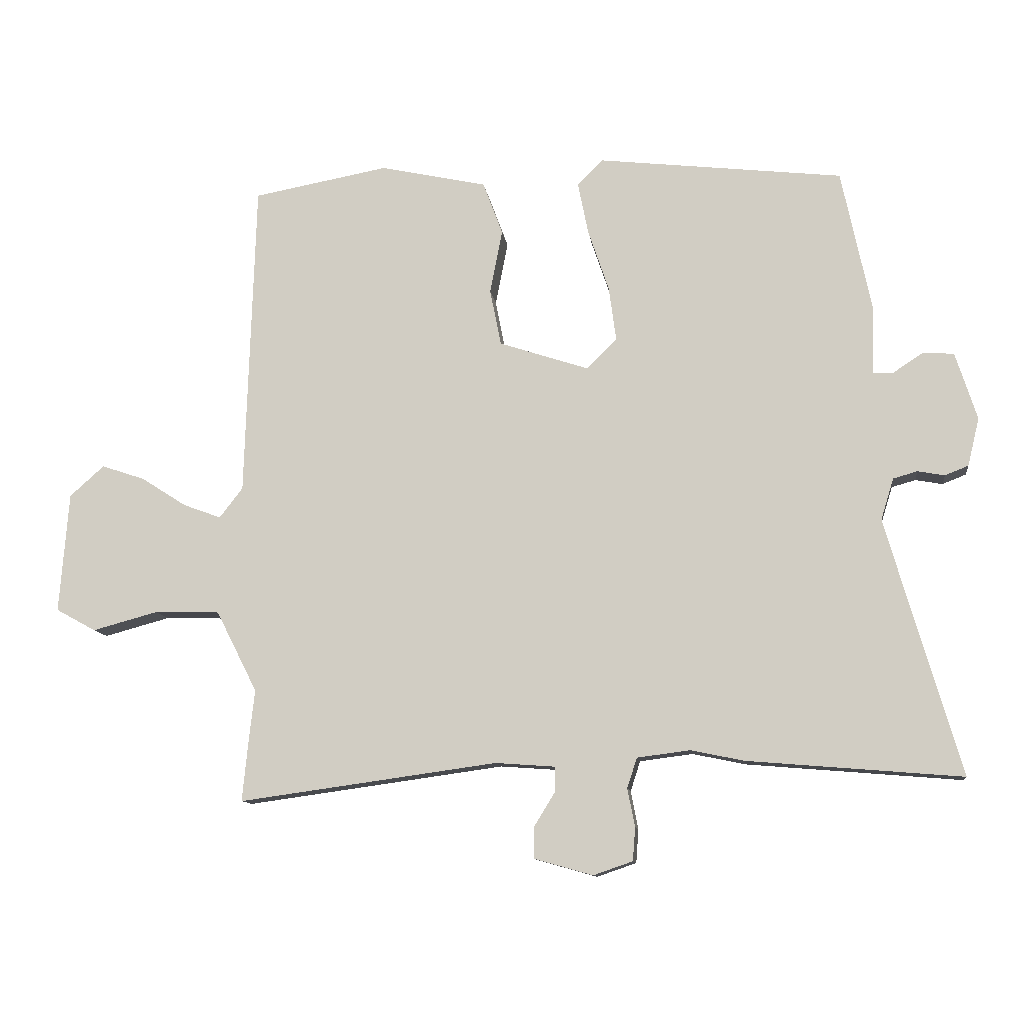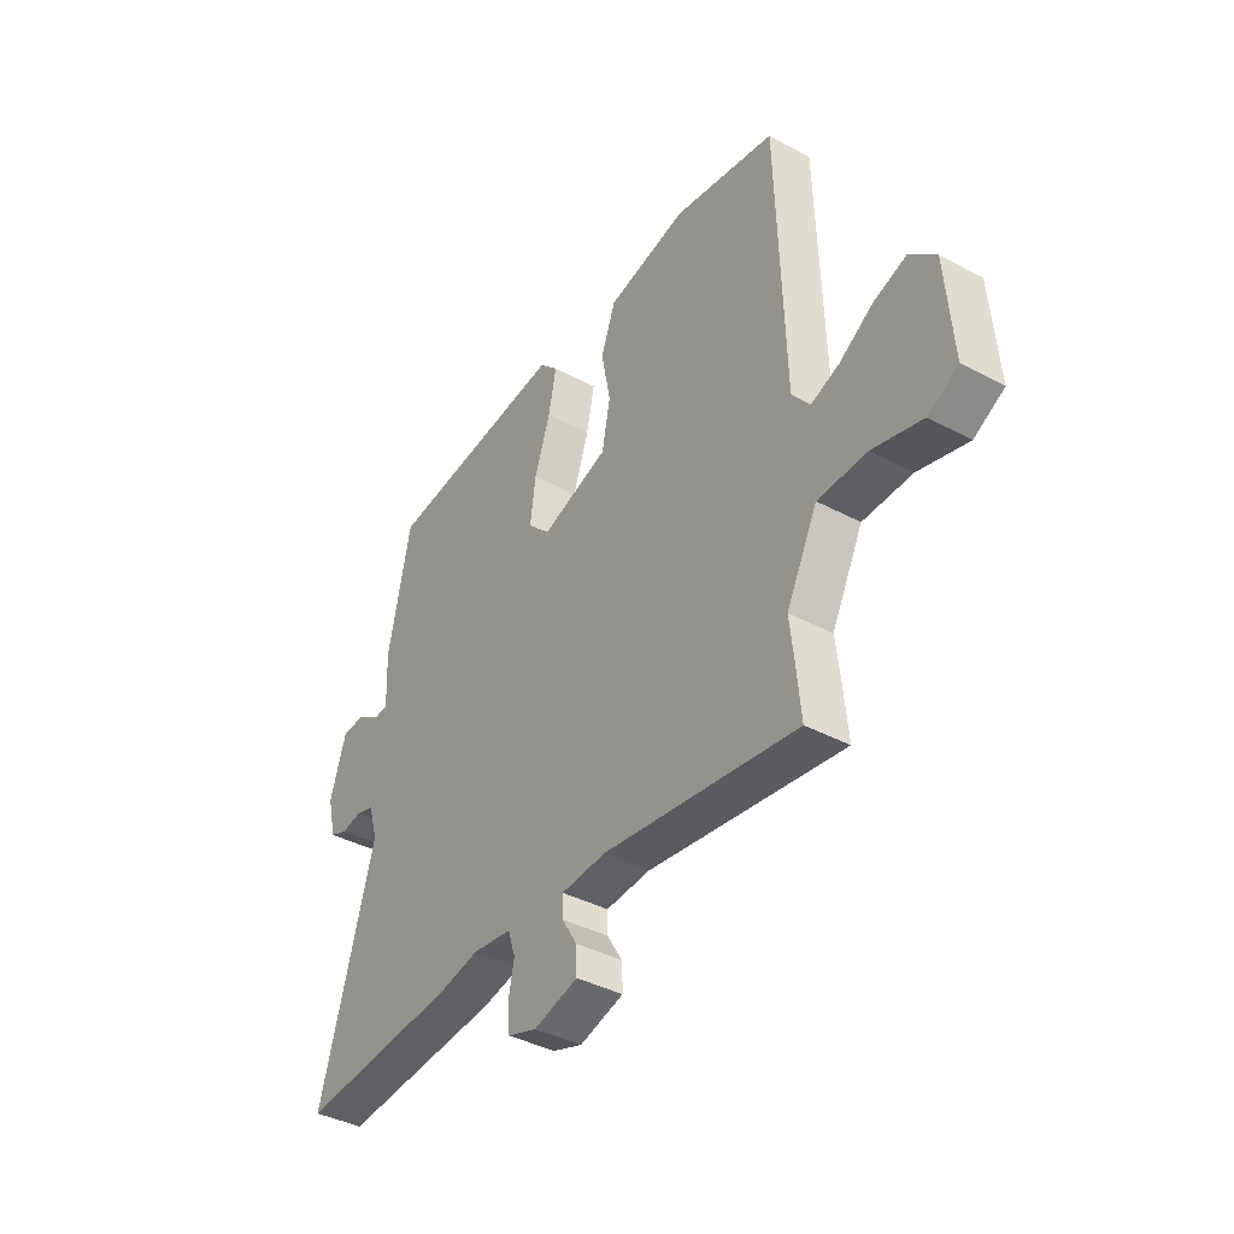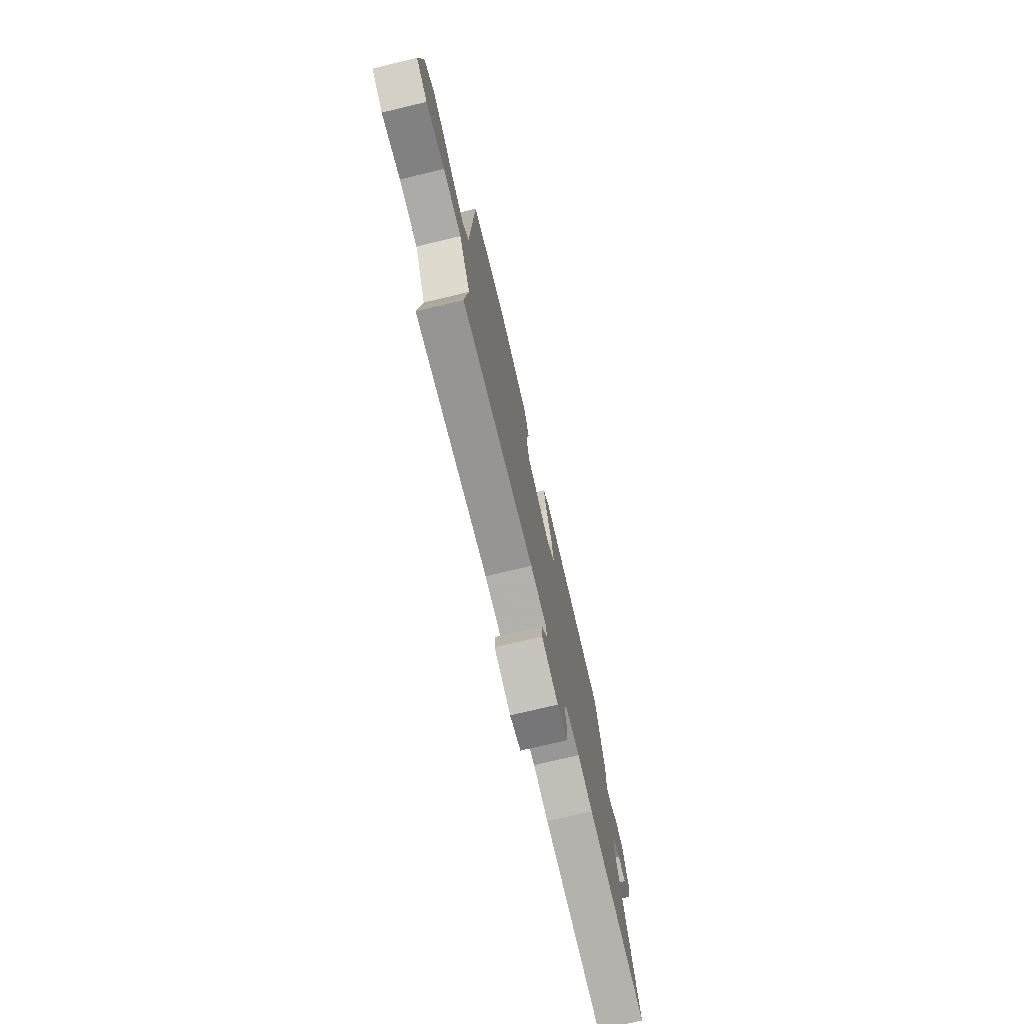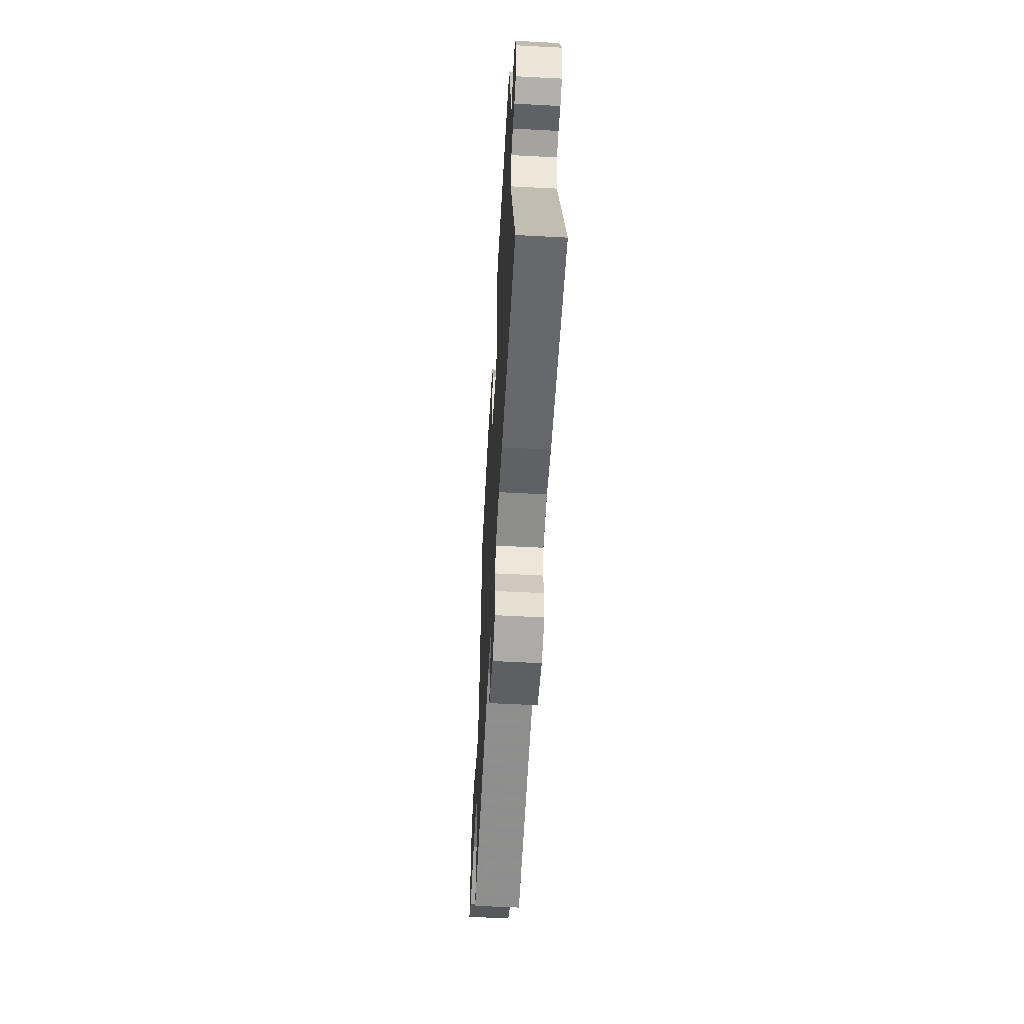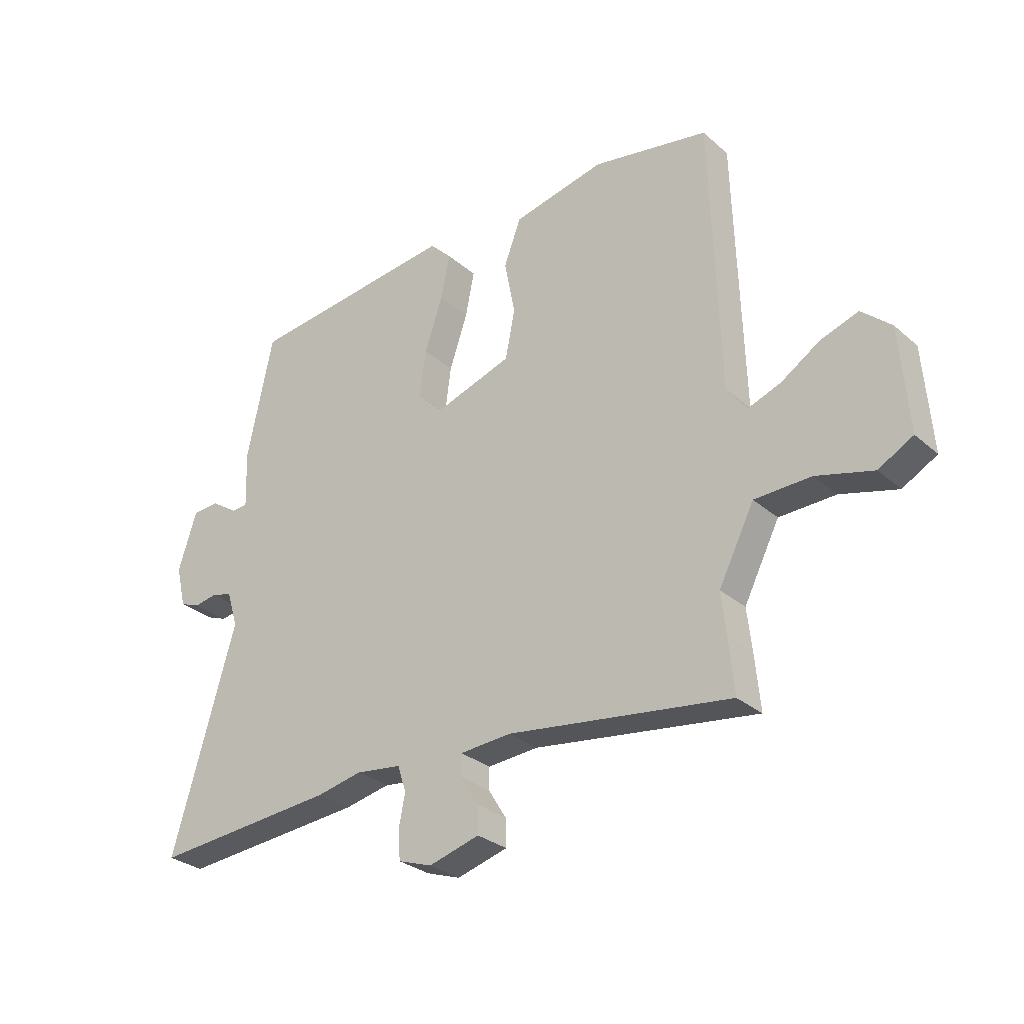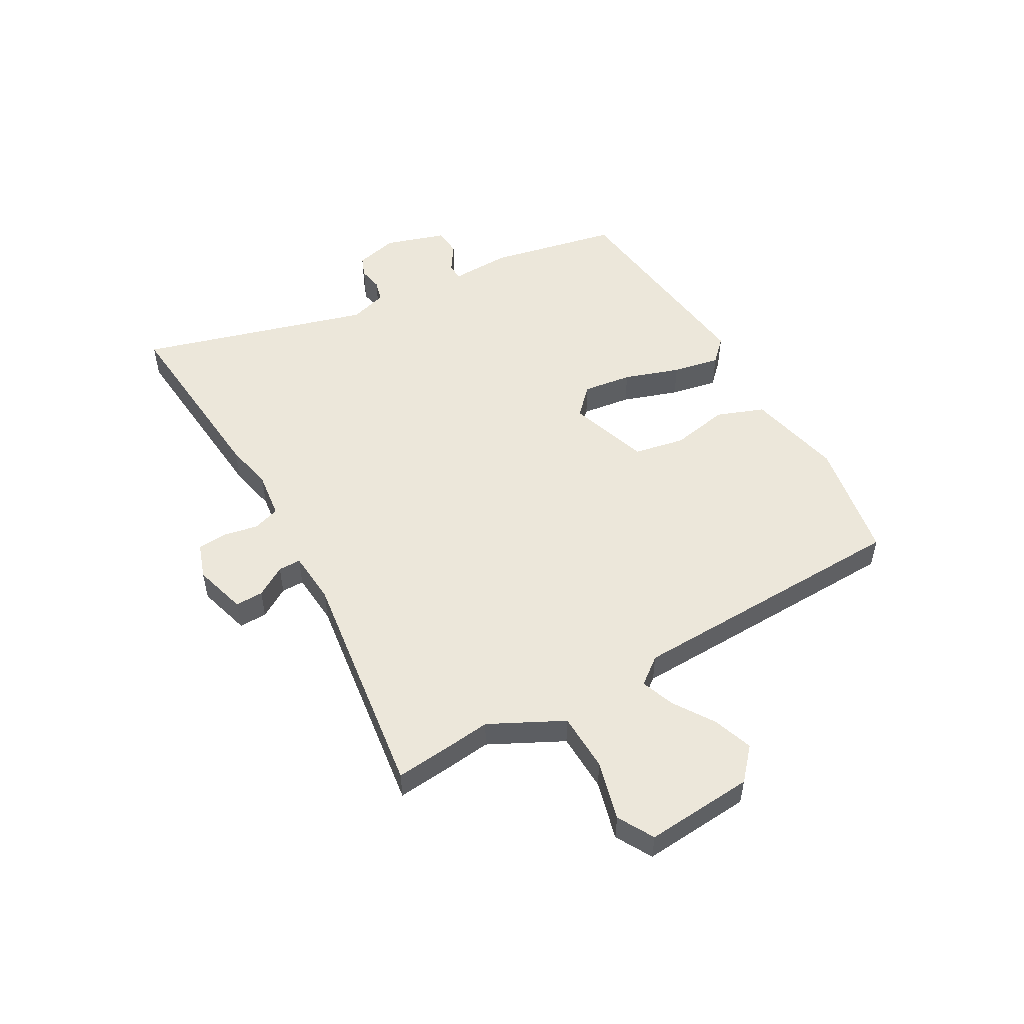
<metadata>
{"format":"obj","ext":"obj","renderer":"f3d","projection":"perspective","resolution":1024,"background":"white","views":[{"elev":-11.1,"azim":7.5,"up":"+Z"},{"elev":-39.2,"azim":-123.8,"up":"+Z"},{"elev":-75.0,"azim":-76.6,"up":"+Z"},{"elev":-57.2,"azim":86.9,"up":"+Z"},{"elev":-29.3,"azim":-141.6,"up":"+Z"},{"elev":51.5,"azim":-119.7,"up":"+Y"}]}
</metadata>
<code>
v 0.668 0.07 -0.514
v 0.32 0.07 -0.485
v 0.233 0.07 -0.467
v 0.147 0.07 -0.478
v 0.131 0.07 -0.527
v 0.143 0.07 -0.589
v 0.139 0.07 -0.643
v 0.075 0.07 -0.665
v -0.021 0.07 -0.638
v -0.02 0.07 -0.587
v 0.014 0.07 -0.532
v 0.014 0.07 -0.491
v -0.083 0.07 -0.484
v -0.504 0.07 -0.542
v -0.494 0.07 -0.439
v -0.485 0.07 -0.36
v -0.552 0.07 -0.228
v -0.658 0.07 -0.225
v -0.765 0.07 -0.254
v -0.83 0.07 -0.218
v -0.815 0.07 -0.022
v -0.759 0.07 0.028
v -0.688 0.07 0.004
v -0.615 0.07 -0.043
v -0.553 0.07 -0.066
v -0.515 0.07 -0.017
v -0.499 0.07 0.5
v -0.279 0.07 0.54
v -0.105 0.07 0.502
v -0.073 0.07 0.416
v -0.093 0.07 0.312
v -0.075 0.07 0.22
v 0.071 0.07 0.172
v 0.12 0.07 0.22
v 0.108 0.07 0.309
v 0.074 0.07 0.41
v 0.057 0.07 0.495
v 0.098 0.07 0.536
v 0.497 0.07 0.49
v 0.546 0.07 0.256
v 0.542 0.07 0.148
v 0.573 0.07 0.146
v 0.623 0.07 0.179
v 0.674 0.07 0.176
v 0.709 0.07 0.066
v 0.69 0.07 -0.012
v 0.652 0.07 -0.027
v 0.608 0.07 -0.019
v 0.569 0.07 -0.03
v 0.548 0.07 -0.098
v 0.668 0 -0.514
v 0.32 0 -0.485
v 0.233 0 -0.467
v 0.147 0 -0.478
v 0.131 0 -0.527
v 0.143 0 -0.589
v 0.139 0 -0.643
v 0.075 0 -0.665
v -0.021 0 -0.638
v -0.02 0 -0.587
v 0.014 0 -0.532
v 0.014 0 -0.491
v -0.083 0 -0.484
v -0.504 0 -0.542
v -0.494 0 -0.439
v -0.485 0 -0.36
v -0.552 0 -0.228
v -0.658 0 -0.225
v -0.765 0 -0.254
v -0.83 0 -0.218
v -0.815 0 -0.022
v -0.759 0 0.028
v -0.688 0 0.004
v -0.615 0 -0.043
v -0.553 0 -0.066
v -0.515 0 -0.017
v -0.499 0 0.5
v -0.279 0 0.54
v -0.105 0 0.502
v -0.073 0 0.416
v -0.093 0 0.312
v -0.075 0 0.22
v 0.071 0 0.172
v 0.12 0 0.22
v 0.108 0 0.309
v 0.074 0 0.41
v 0.057 0 0.495
v 0.098 0 0.536
v 0.497 0 0.49
v 0.546 0 0.256
v 0.542 0 0.148
v 0.573 0 0.146
v 0.623 0 0.179
v 0.674 0 0.176
v 0.709 0 0.066
v 0.69 0 -0.012
v 0.652 0 -0.027
v 0.608 0 -0.019
v 0.569 0 -0.03
v 0.548 0 -0.098
f 46 47 48
f 45 46 48
f 44 45 48
f 43 44 48
f 42 43 48
f 41 42 48 49
f 39 40 41
f 38 39 41
f 37 38 41
f 36 37 41
f 35 36 41
f 41 49 50
f 35 41 50
f 34 35 50
f 29 30 31
f 28 29 31
f 27 28 31
f 26 27 31
f 25 26 31 32
f 22 23 24
f 21 22 24
f 20 21 24
f 19 20 24
f 18 19 24
f 17 18 24 25
f 25 32 33
f 17 25 33
f 16 17 33
f 15 16 33
f 14 15 33
f 13 14 33
f 9 10 11
f 8 9 11
f 7 8 11
f 6 7 11
f 5 6 11
f 4 5 11 12
f 33 34 50
f 13 33 50
f 12 13 50
f 4 12 50
f 3 4 50
f 1 2 3 50
f 98 97 96
f 98 96 95
f 98 95 94
f 98 94 93
f 98 93 92
f 99 98 92 91
f 91 90 89
f 91 89 88
f 91 88 87
f 91 87 86
f 91 86 85
f 100 99 91
f 100 91 85
f 100 85 84
f 81 80 79
f 81 79 78
f 81 78 77
f 81 77 76
f 82 81 76 75
f 74 73 72
f 74 72 71
f 74 71 70
f 74 70 69
f 74 69 68
f 75 74 68 67
f 83 82 75
f 83 75 67
f 83 67 66
f 83 66 65
f 83 65 64
f 83 64 63
f 61 60 59
f 61 59 58
f 61 58 57
f 61 57 56
f 61 56 55
f 62 61 55 54
f 100 84 83
f 100 83 63
f 100 63 62
f 100 62 54
f 100 54 53
f 100 53 52 51
f 1 51 52 2
f 2 52 53 3
f 3 53 54 4
f 4 54 55 5
f 5 55 56 6
f 6 56 57 7
f 7 57 58 8
f 8 58 59 9
f 9 59 60 10
f 10 60 61 11
f 11 61 62 12
f 12 62 63 13
f 13 63 64 14
f 14 64 65 15
f 15 65 66 16
f 16 66 67 17
f 17 67 68 18
f 18 68 69 19
f 19 69 70 20
f 20 70 71 21
f 21 71 72 22
f 22 72 73 23
f 23 73 74 24
f 24 74 75 25
f 25 75 76 26
f 26 76 77 27
f 27 77 78 28
f 28 78 79 29
f 29 79 80 30
f 30 80 81 31
f 31 81 82 32
f 32 82 83 33
f 33 83 84 34
f 34 84 85 35
f 35 85 86 36
f 36 86 87 37
f 37 87 88 38
f 38 88 89 39
f 39 89 90 40
f 40 90 91 41
f 41 91 92 42
f 42 92 93 43
f 43 93 94 44
f 44 94 95 45
f 45 95 96 46
f 46 96 97 47
f 47 97 98 48
f 48 98 99 49
f 49 99 100 50
f 50 100 51 1

</code>
